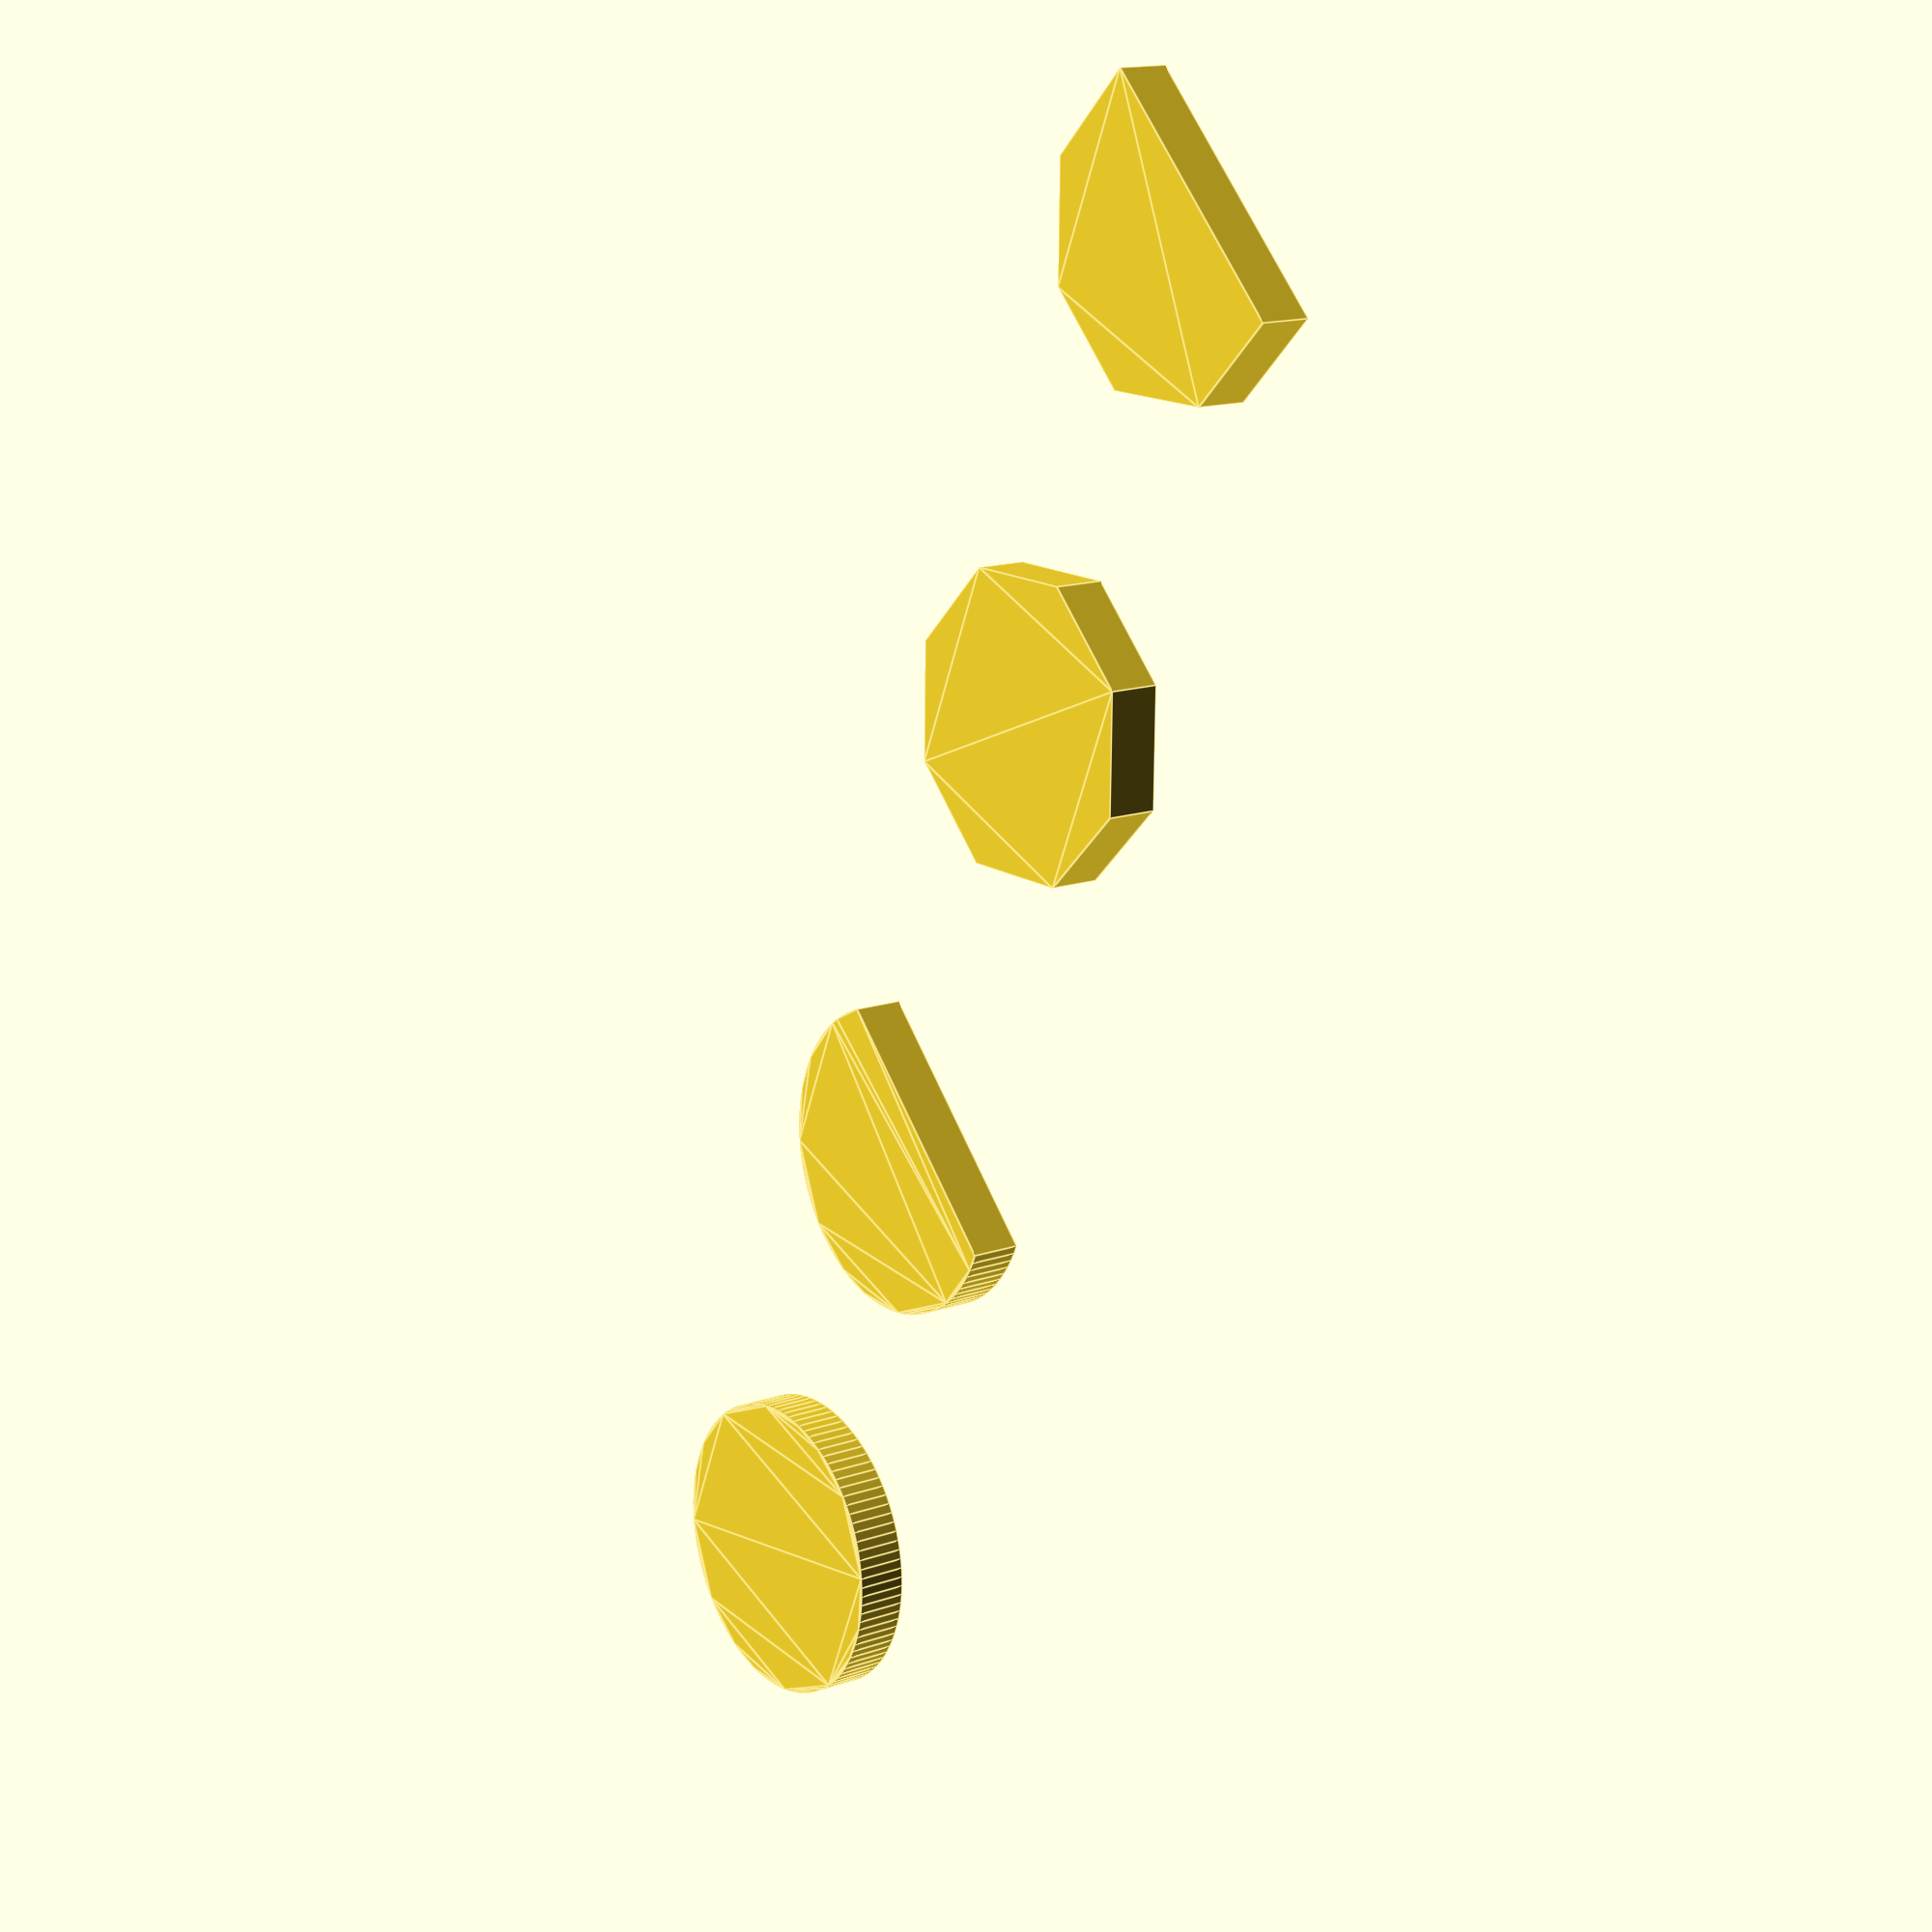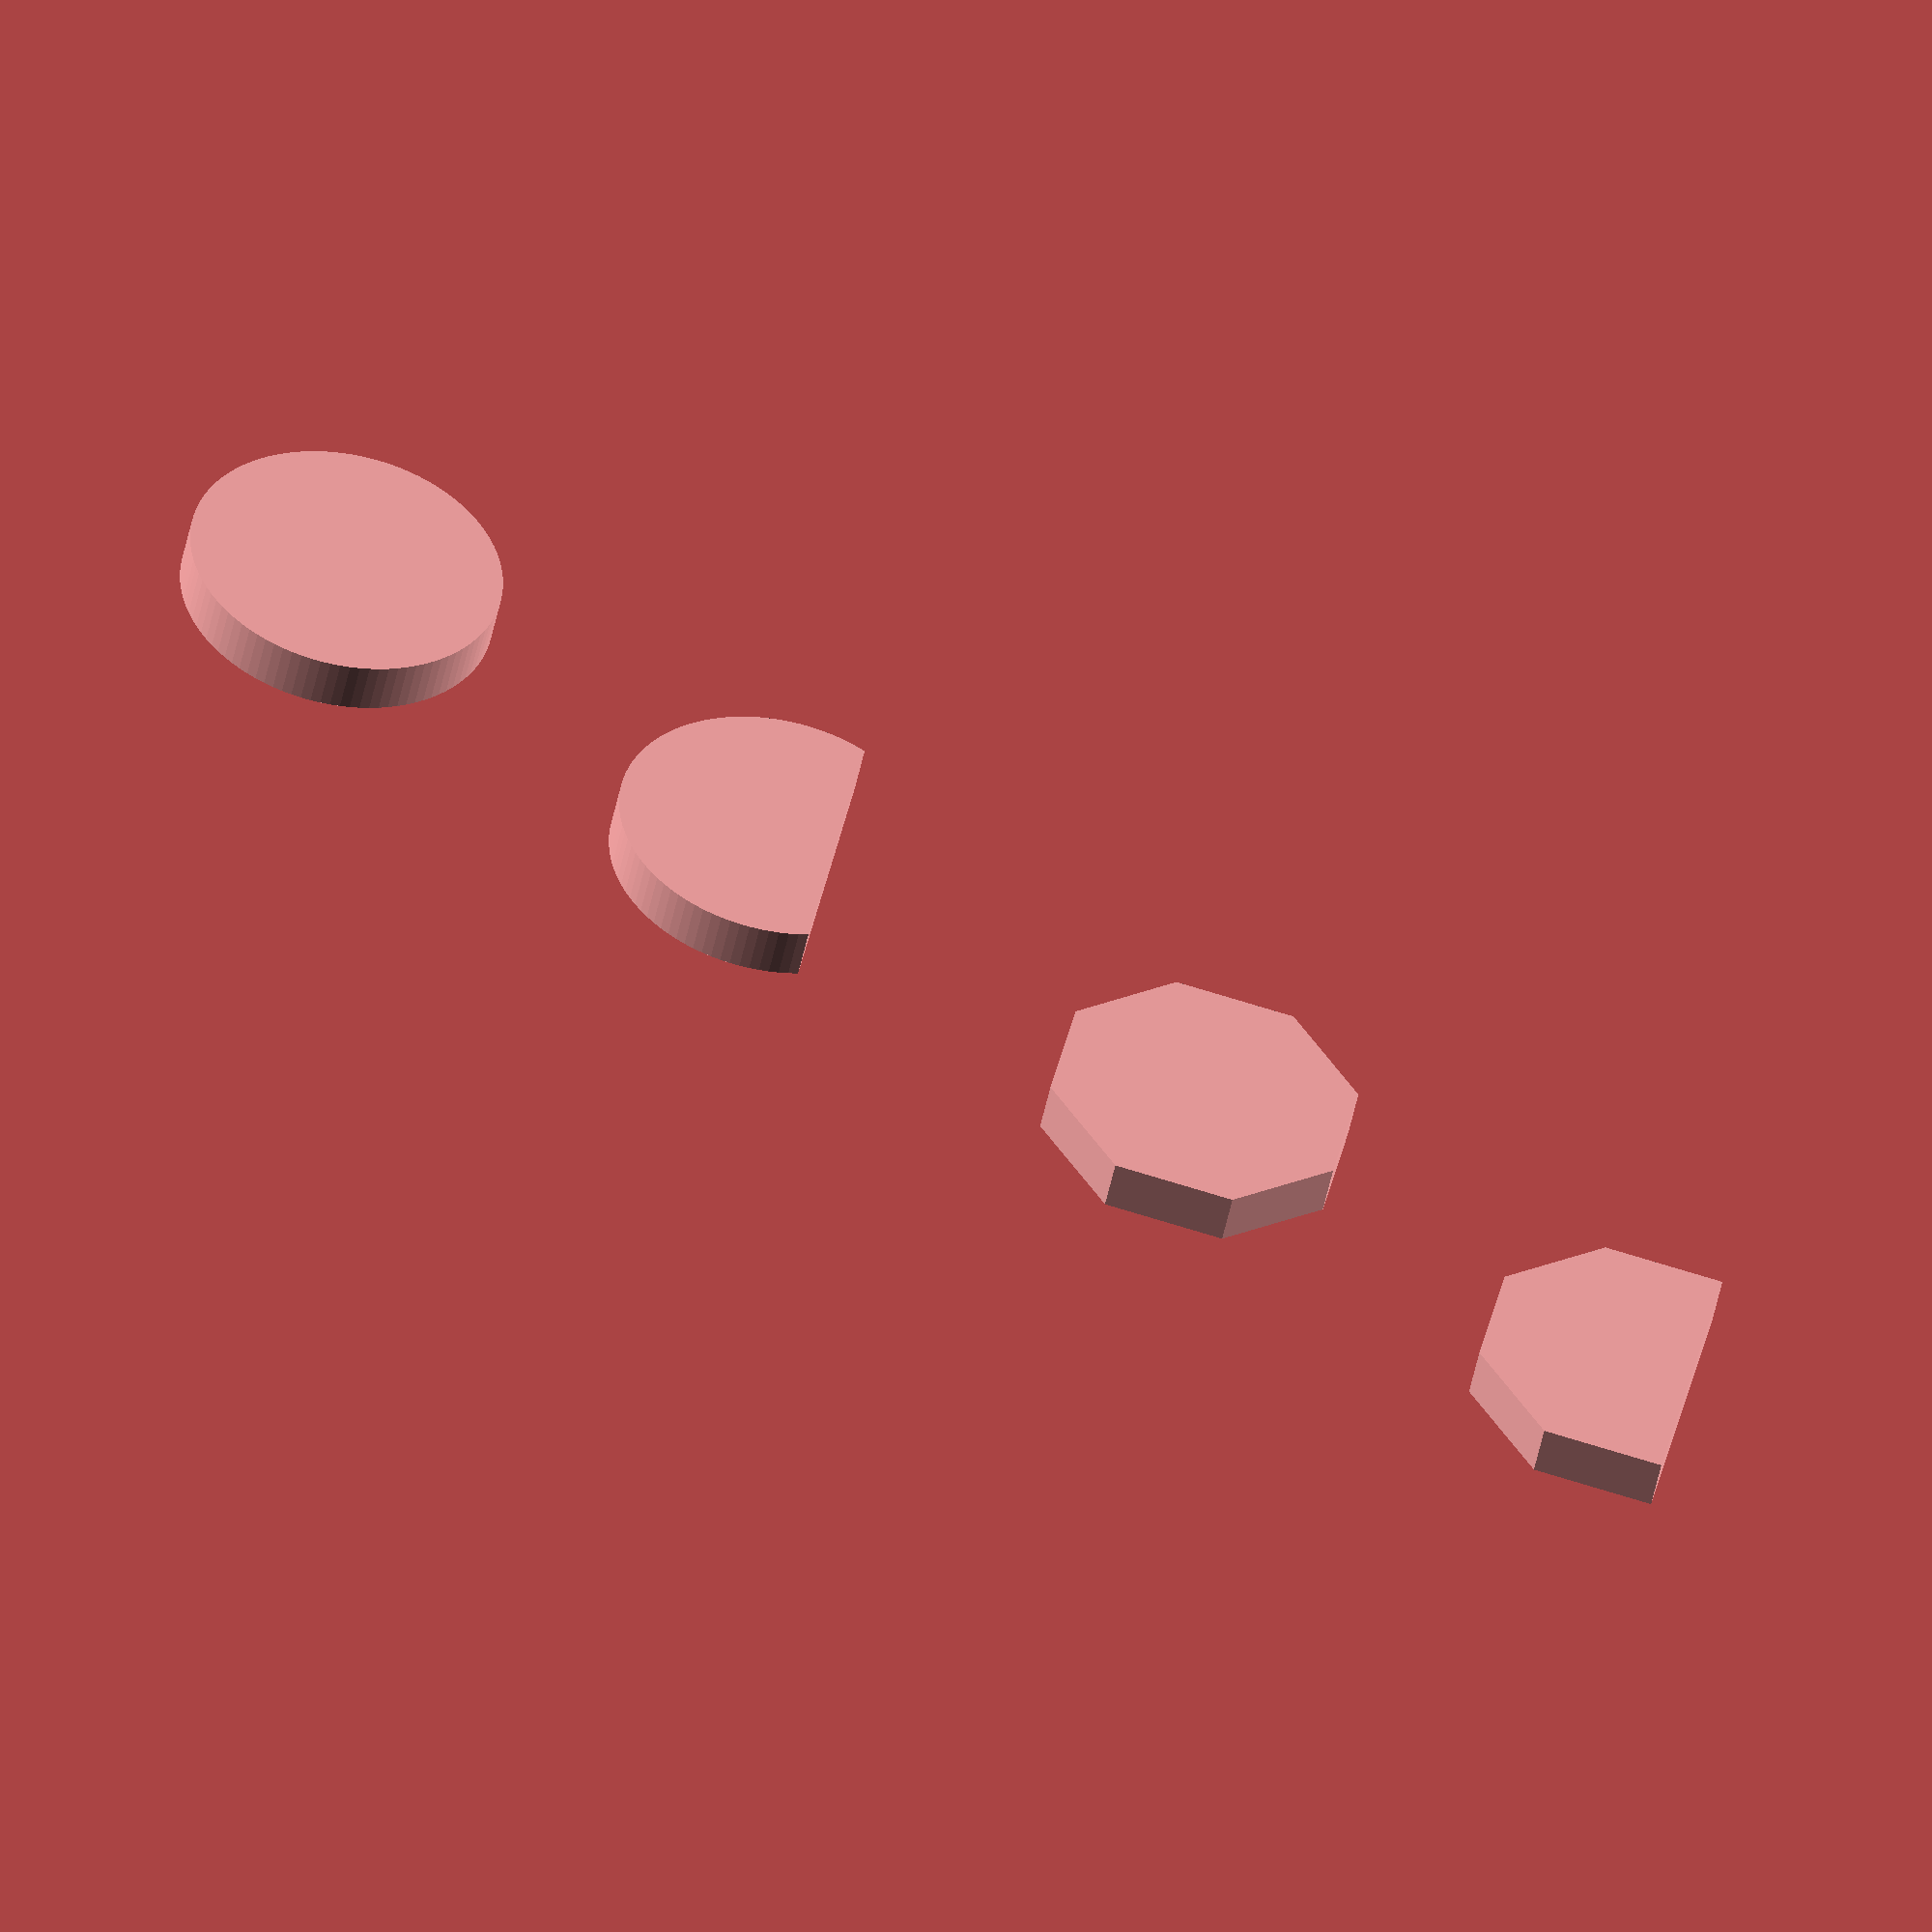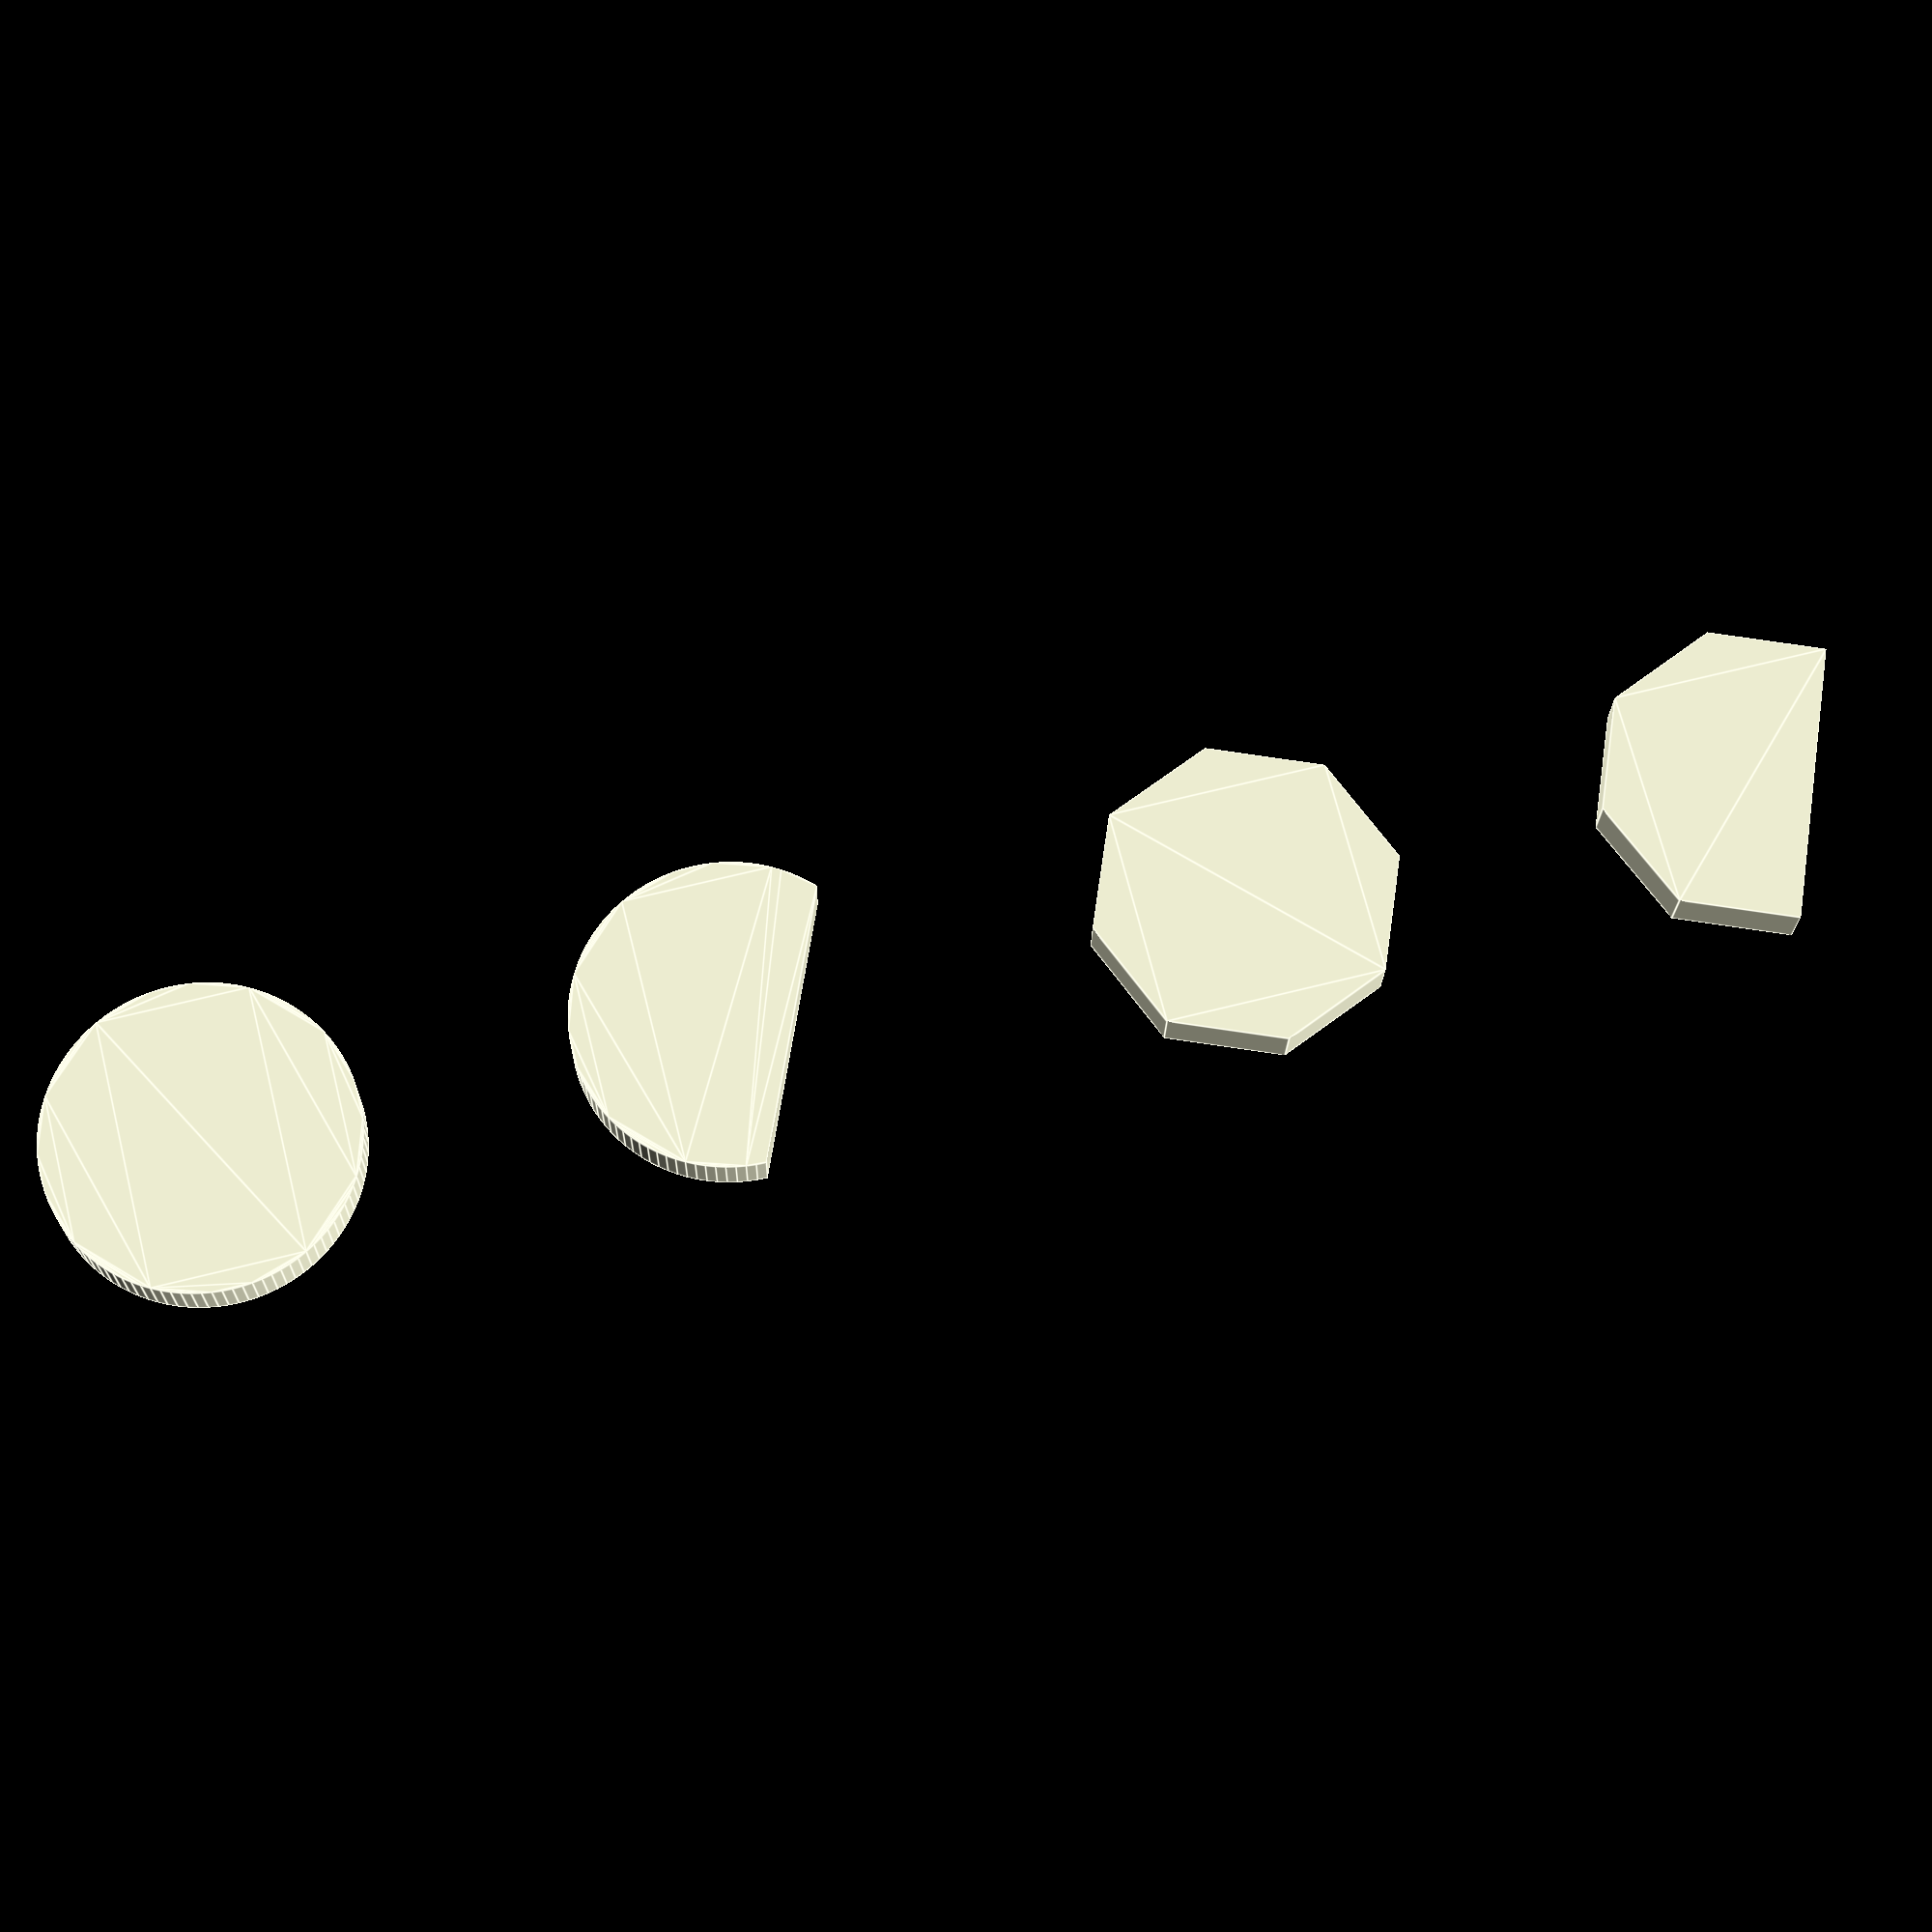
<openscad>

polygon(circle_points(r=3));
translate([10, 0]) polygon(circle_points(r=3, a1=45, a2=270));
translate([20, 0]) polygon(circle_points(r=3, fn=8));
translate([30, 0]) polygon(circle_points(r=3, a1=45, a2=270, fn=8));

/**
 * Сгенерировать массив точек окружности или дуги.
 * 
 * Для полной окружности: a1=0, a2=360
 * 
 * @param r радиус окружности
 * @param fn количество сегментов на полной окружности
 *     (по умолчанию: 100)
 * @param a1 начальный угол дуги
 *     (по умолчанию: 360)
 * @param a2 конечный угол дуги
 *     (по умолчанию: 360)
 * @return массив точек [x,y] окружности или дуги
 */
function circle_points(r=1, a1=0, a2=360, fn=100) = 
    a2 > a1 ? 
        concat(circle_points(r=r, fn=fn, a1=a1, a2=a2-360/fn), [[r*cos(a2), r*sin(a2)]]) :
        [[r*cos(a2), r*sin(a2)]];


</openscad>
<views>
elev=345.5 azim=293.4 roll=53.0 proj=p view=edges
elev=228.1 azim=325.3 roll=11.2 proj=o view=wireframe
elev=19.3 azim=345.8 roll=359.1 proj=p view=edges
</views>
